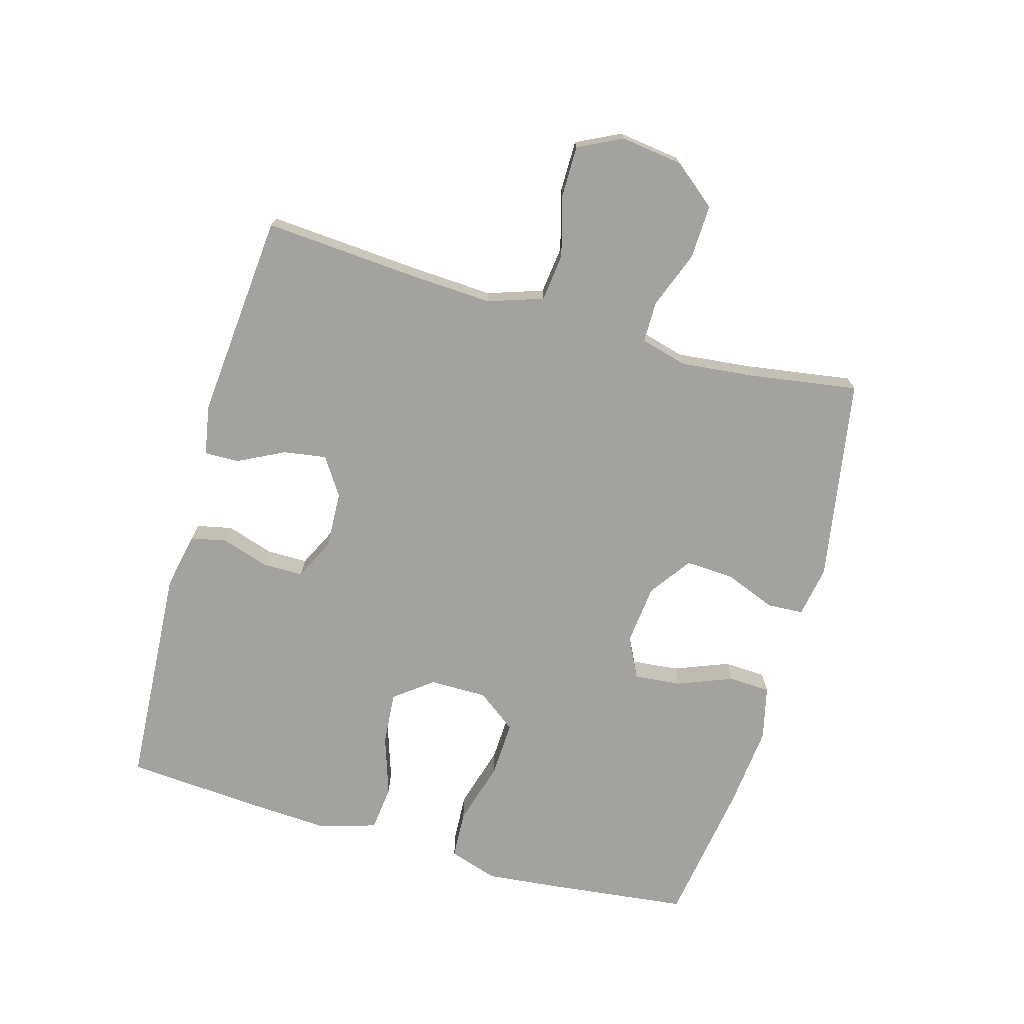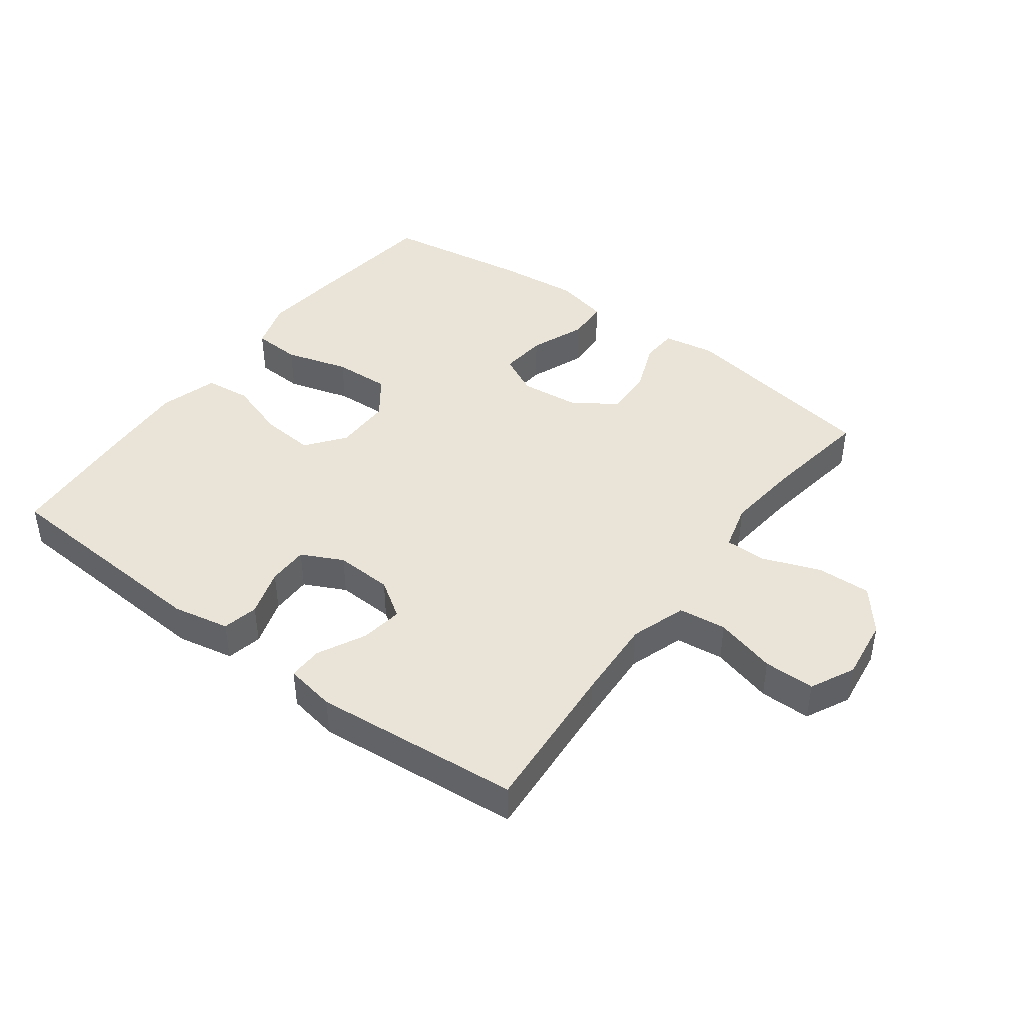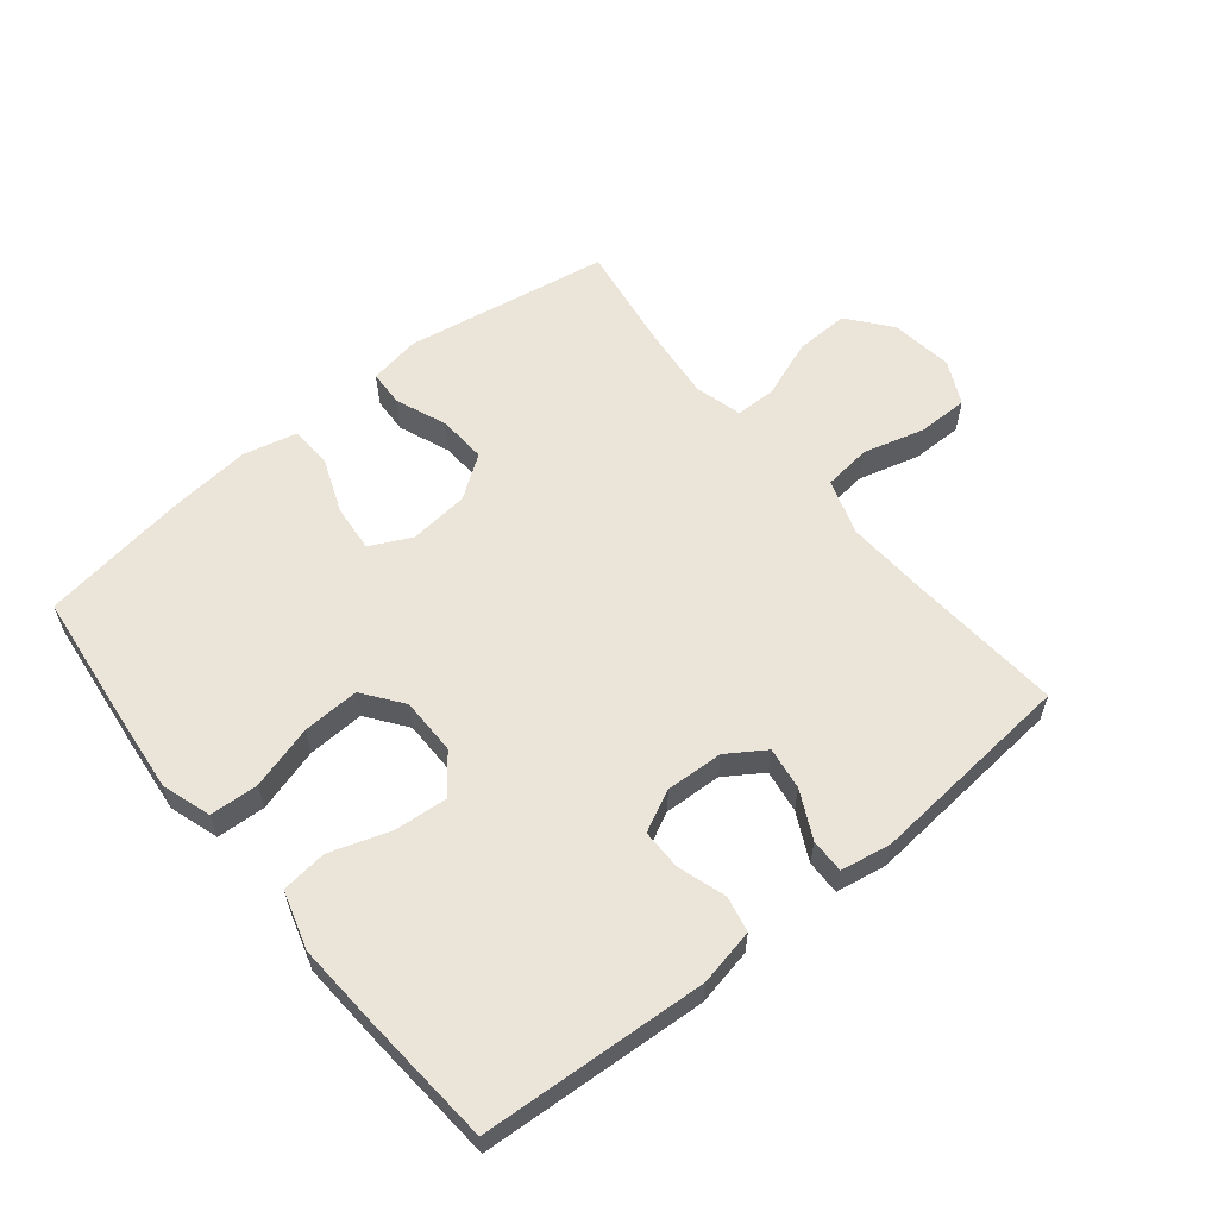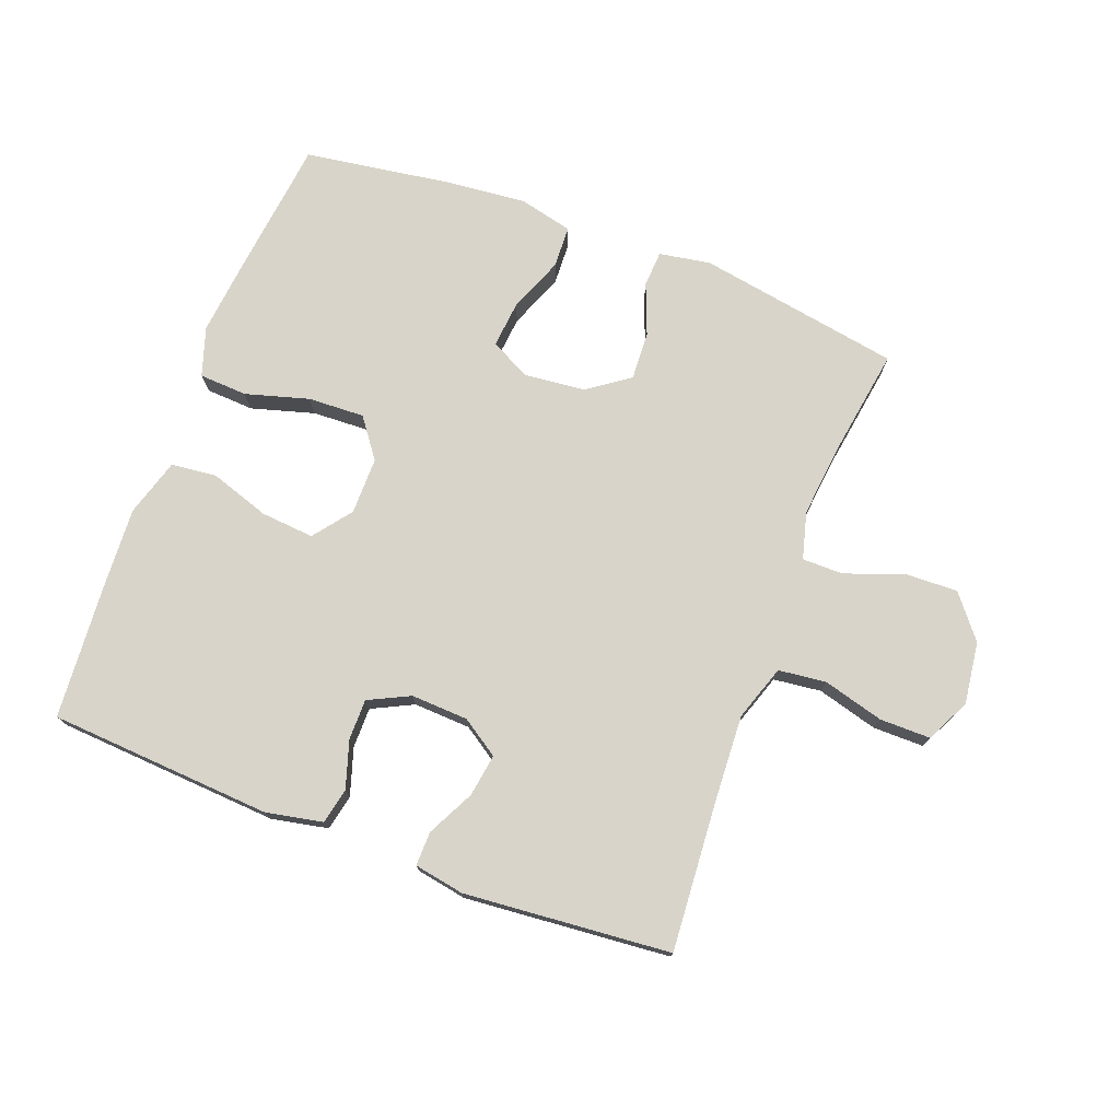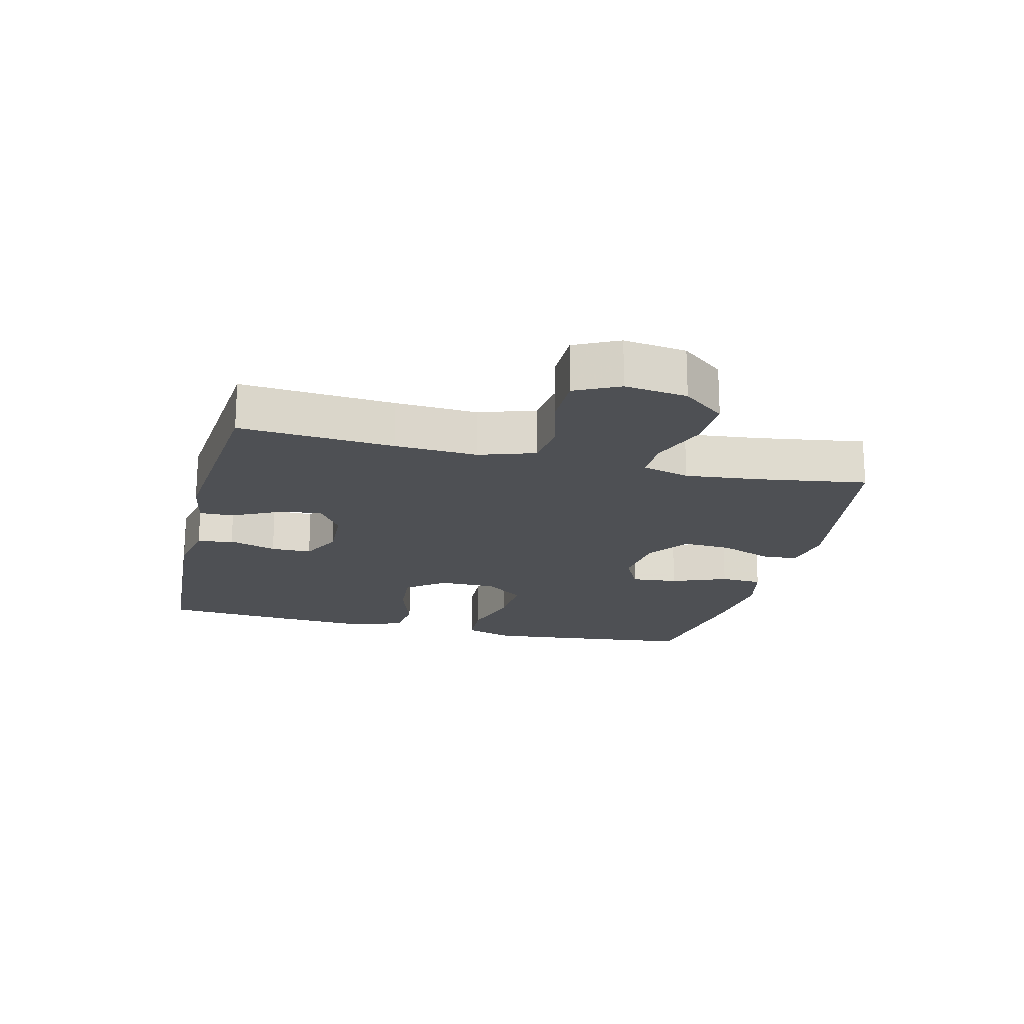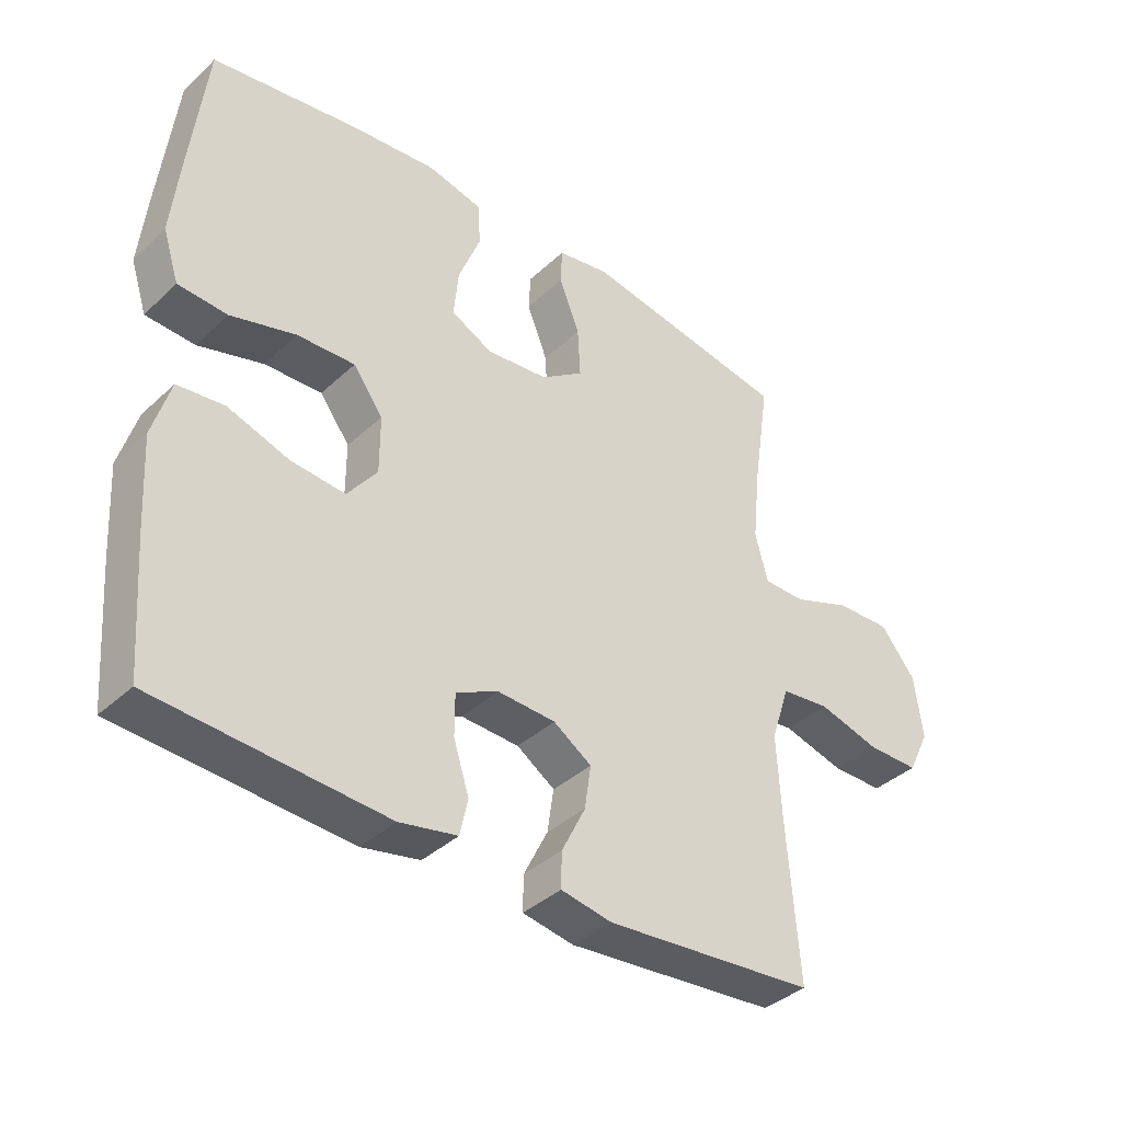
<metadata>
{"format":"obj","ext":"obj","renderer":"f3d","projection":"perspective","resolution":1024,"background":"white","views":[{"elev":-72.6,"azim":-105.8,"up":"+Y"},{"elev":43.0,"azim":-143.3,"up":"+Y"},{"elev":59.1,"azim":140.9,"up":"+Y"},{"elev":75.1,"azim":-159.2,"up":"+Y"},{"elev":-18.9,"azim":-103.8,"up":"+Y"},{"elev":-38.3,"azim":139.2,"up":"+Z"}]}
</metadata>
<code>
v -0.5 0.07 0.5
v -0.179 0.07 0.554
v -0.098 0.07 0.54
v -0.095 0.07 0.483
v -0.127 0.07 0.402
v -0.131 0.07 0.326
v -0.065 0.07 0.279
v 0.03 0.07 0.269
v 0.094 0.07 0.301
v 0.087 0.07 0.375
v 0.053 0.07 0.462
v 0.056 0.07 0.528
v 0.141 0.07 0.548
v 0.271 0.07 0.535
v 0.5 0.07 0.5
v 0.525 0.07 0.281
v 0.537 0.07 0.162
v 0.512 0.07 0.085
v 0.436 0.07 0.081
v 0.336 0.07 0.11
v 0.247 0.07 0.114
v 0.201 0.07 0.052
v 0.201 0.07 -0.038
v 0.247 0.07 -0.098
v 0.331 0.07 -0.091
v 0.425 0.07 -0.06
v 0.497 0.07 -0.068
v 0.524 0.07 -0.159
v 0.516 0.07 -0.294
v 0.5 0.07 -0.5
v 0.147 0.07 -0.522
v 0.058 0.07 -0.504
v 0.046 0.07 -0.448
v 0.07 0.07 -0.373
v 0.07 0.07 -0.309
v 0.005 0.07 -0.277
v -0.085 0.07 -0.281
v -0.144 0.07 -0.32
v -0.134 0.07 -0.387
v -0.097 0.07 -0.461
v -0.096 0.07 -0.515
v -0.175 0.07 -0.529
v -0.5 0.07 -0.5
v -0.482 0.07 -0.258
v -0.475 0.07 -0.128
v -0.504 0.07 -0.041
v -0.579 0.07 -0.032
v -0.675 0.07 -0.058
v -0.755 0.07 -0.058
v -0.789 0.07 0.011
v -0.776 0.07 0.109
v -0.722 0.07 0.176
v -0.637 0.07 0.173
v -0.547 0.07 0.139
v -0.482 0.07 0.139
v -0.462 0.07 0.213
v -0.474 0.07 0.329
v -0.5 0 0.5
v -0.179 0 0.554
v -0.098 0 0.54
v -0.095 0 0.483
v -0.127 0 0.402
v -0.131 0 0.326
v -0.065 0 0.279
v 0.03 0 0.269
v 0.094 0 0.301
v 0.087 0 0.375
v 0.053 0 0.462
v 0.056 0 0.528
v 0.141 0 0.548
v 0.271 0 0.535
v 0.5 0 0.5
v 0.525 0 0.281
v 0.537 0 0.162
v 0.512 0 0.085
v 0.436 0 0.081
v 0.336 0 0.11
v 0.247 0 0.114
v 0.201 0 0.052
v 0.201 0 -0.038
v 0.247 0 -0.098
v 0.331 0 -0.091
v 0.425 0 -0.06
v 0.497 0 -0.068
v 0.524 0 -0.159
v 0.516 0 -0.294
v 0.5 0 -0.5
v 0.147 0 -0.522
v 0.058 0 -0.504
v 0.046 0 -0.448
v 0.07 0 -0.373
v 0.07 0 -0.309
v 0.005 0 -0.277
v -0.085 0 -0.281
v -0.144 0 -0.32
v -0.134 0 -0.387
v -0.097 0 -0.461
v -0.096 0 -0.515
v -0.175 0 -0.529
v -0.5 0 -0.5
v -0.482 0 -0.258
v -0.475 0 -0.128
v -0.504 0 -0.041
v -0.579 0 -0.032
v -0.675 0 -0.058
v -0.755 0 -0.058
v -0.789 0 0.011
v -0.776 0 0.109
v -0.722 0 0.176
v -0.637 0 0.173
v -0.547 0 0.139
v -0.482 0 0.139
v -0.462 0 0.213
v -0.474 0 0.329
f 52 53 54
f 51 52 54
f 50 51 54
f 49 50 54
f 48 49 54
f 47 48 54
f 46 47 54 55
f 45 46 55 56
f 42 43 44
f 41 42 44
f 40 41 44
f 39 40 44
f 38 39 44 45
f 37 38 45 56
f 32 33 34
f 31 32 34
f 30 31 34
f 29 30 34
f 28 29 34
f 27 28 34
f 26 27 34
f 25 26 34
f 24 25 34 35
f 23 24 35 36
f 18 19 20
f 17 18 20
f 16 17 20
f 15 16 20
f 14 15 20
f 13 14 20
f 12 13 20
f 11 12 20
f 10 11 20
f 9 10 20 21
f 8 9 21 22
f 3 4 5
f 2 3 5
f 1 2 5
f 57 1 5
f 57 5 6
f 56 57 6 7
f 36 37 56
f 23 36 56
f 22 23 56
f 8 22 56
f 7 8 56
f 111 110 109
f 111 109 108
f 111 108 107
f 111 107 106
f 111 106 105
f 111 105 104
f 112 111 104 103
f 113 112 103 102
f 101 100 99
f 101 99 98
f 101 98 97
f 101 97 96
f 102 101 96 95
f 113 102 95 94
f 91 90 89
f 91 89 88
f 91 88 87
f 91 87 86
f 91 86 85
f 91 85 84
f 91 84 83
f 91 83 82
f 92 91 82 81
f 93 92 81 80
f 77 76 75
f 77 75 74
f 77 74 73
f 77 73 72
f 77 72 71
f 77 71 70
f 77 70 69
f 77 69 68
f 77 68 67
f 78 77 67 66
f 79 78 66 65
f 62 61 60
f 62 60 59
f 62 59 58
f 62 58 114
f 63 62 114
f 64 63 114 113
f 113 94 93
f 113 93 80
f 113 80 79
f 113 79 65
f 113 65 64
f 1 58 59 2
f 2 59 60 3
f 3 60 61 4
f 4 61 62 5
f 5 62 63 6
f 6 63 64 7
f 7 64 65 8
f 8 65 66 9
f 9 66 67 10
f 10 67 68 11
f 11 68 69 12
f 12 69 70 13
f 13 70 71 14
f 14 71 72 15
f 15 72 73 16
f 16 73 74 17
f 17 74 75 18
f 18 75 76 19
f 19 76 77 20
f 20 77 78 21
f 21 78 79 22
f 22 79 80 23
f 23 80 81 24
f 24 81 82 25
f 25 82 83 26
f 26 83 84 27
f 27 84 85 28
f 28 85 86 29
f 29 86 87 30
f 30 87 88 31
f 31 88 89 32
f 32 89 90 33
f 33 90 91 34
f 34 91 92 35
f 35 92 93 36
f 36 93 94 37
f 37 94 95 38
f 38 95 96 39
f 39 96 97 40
f 40 97 98 41
f 41 98 99 42
f 42 99 100 43
f 43 100 101 44
f 44 101 102 45
f 45 102 103 46
f 46 103 104 47
f 47 104 105 48
f 48 105 106 49
f 49 106 107 50
f 50 107 108 51
f 51 108 109 52
f 52 109 110 53
f 53 110 111 54
f 54 111 112 55
f 55 112 113 56
f 56 113 114 57
f 57 114 58 1

</code>
